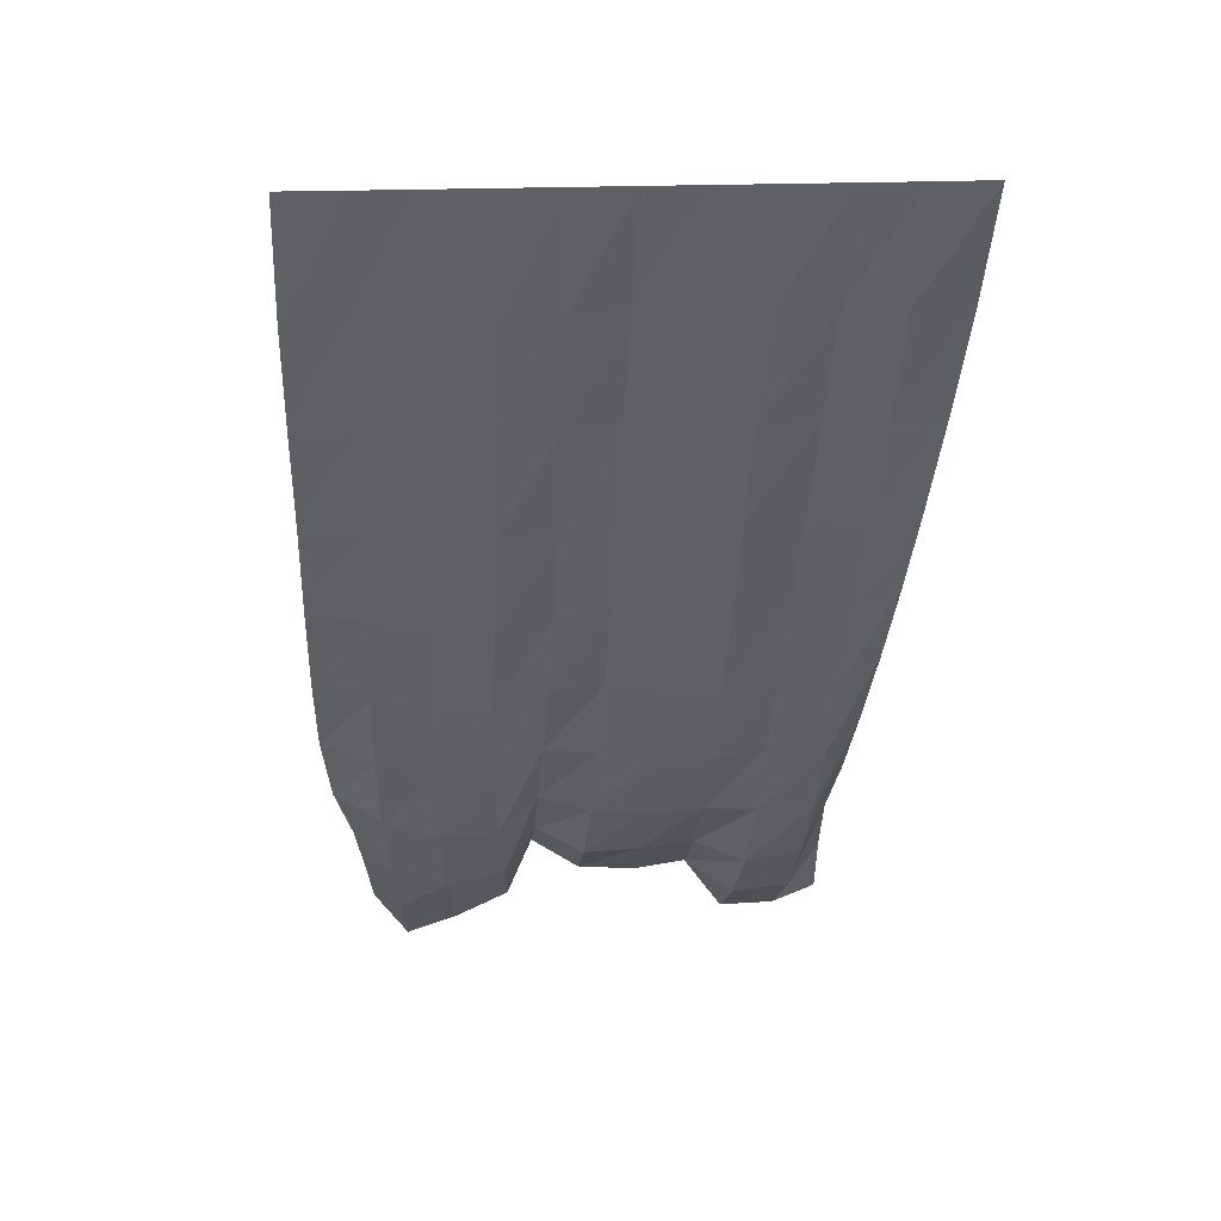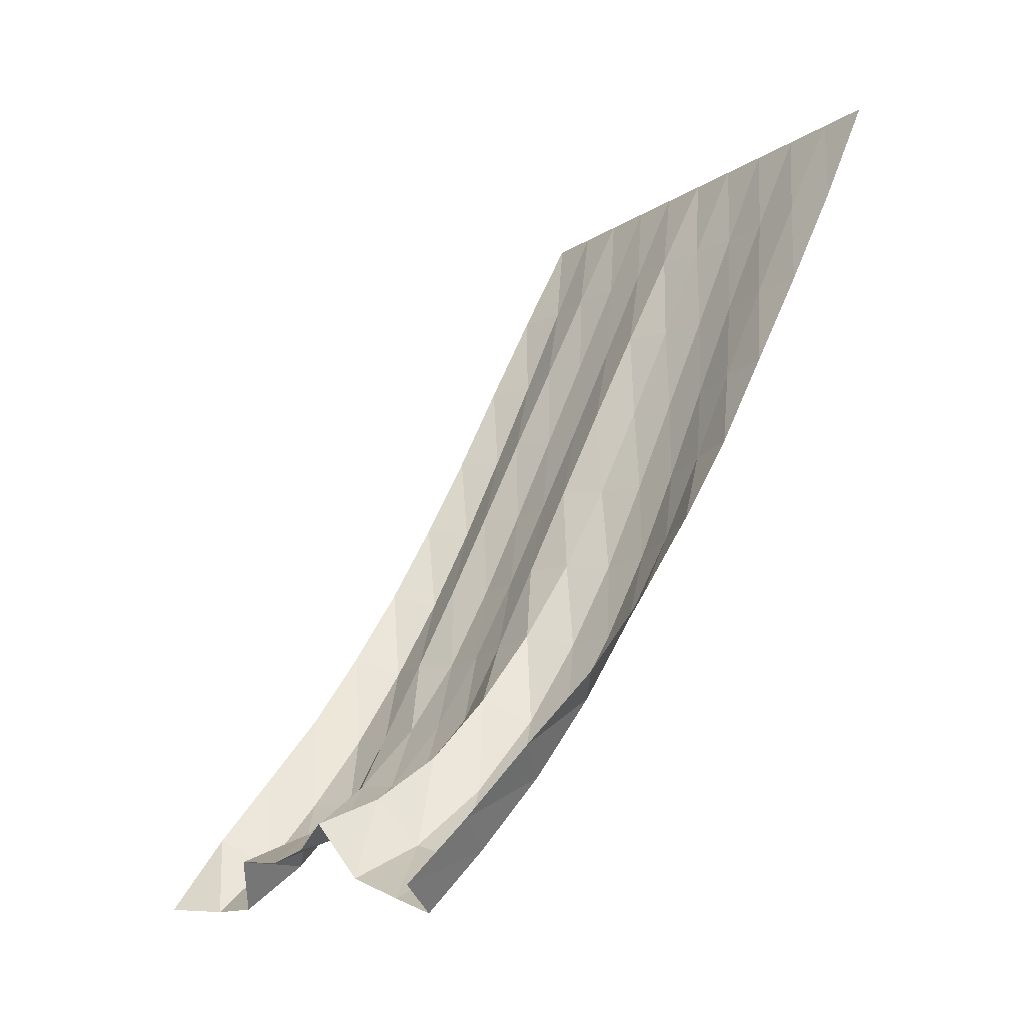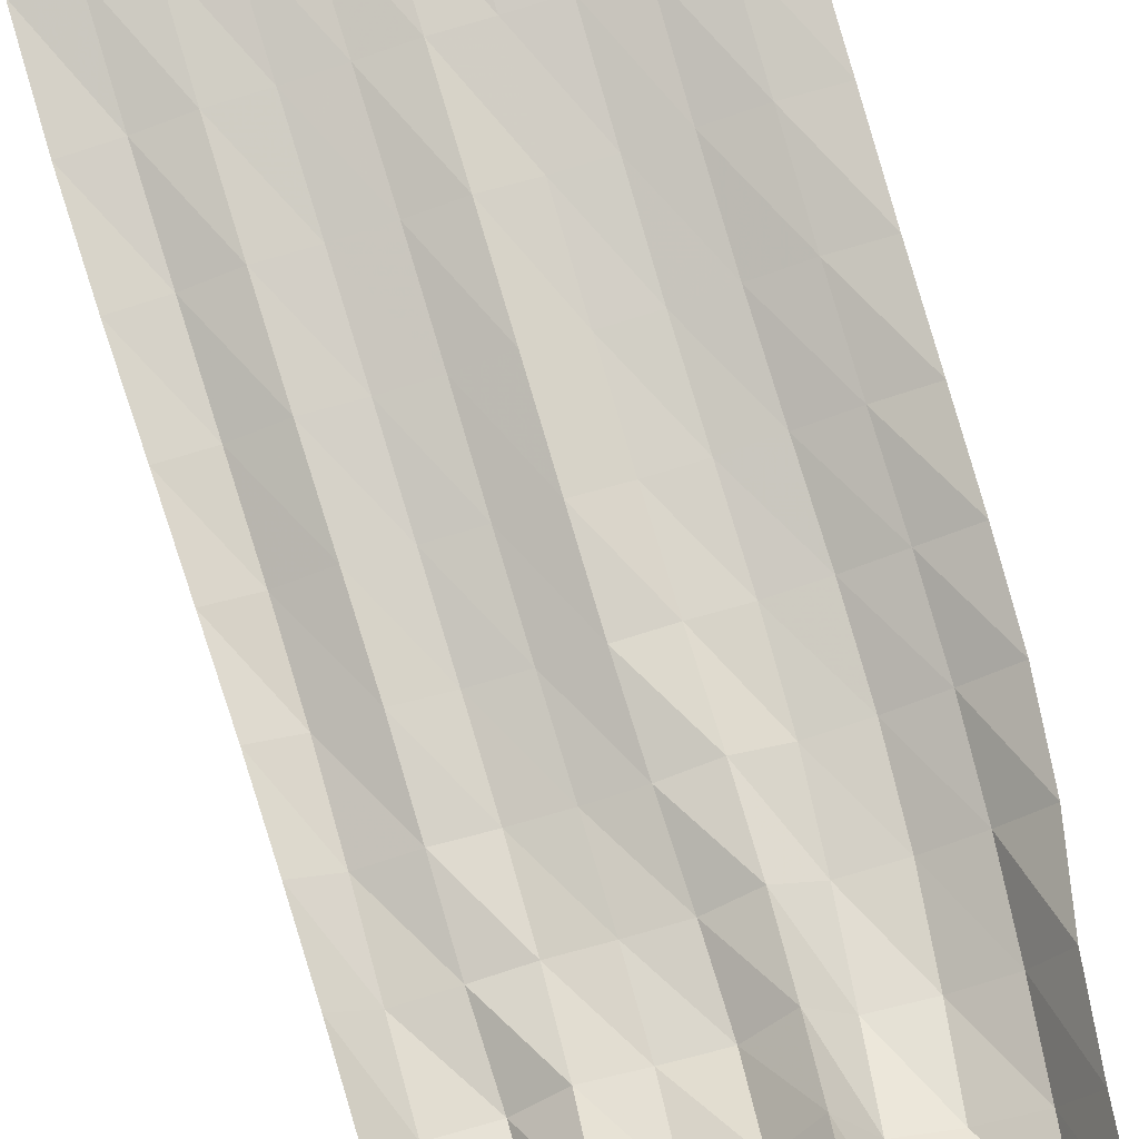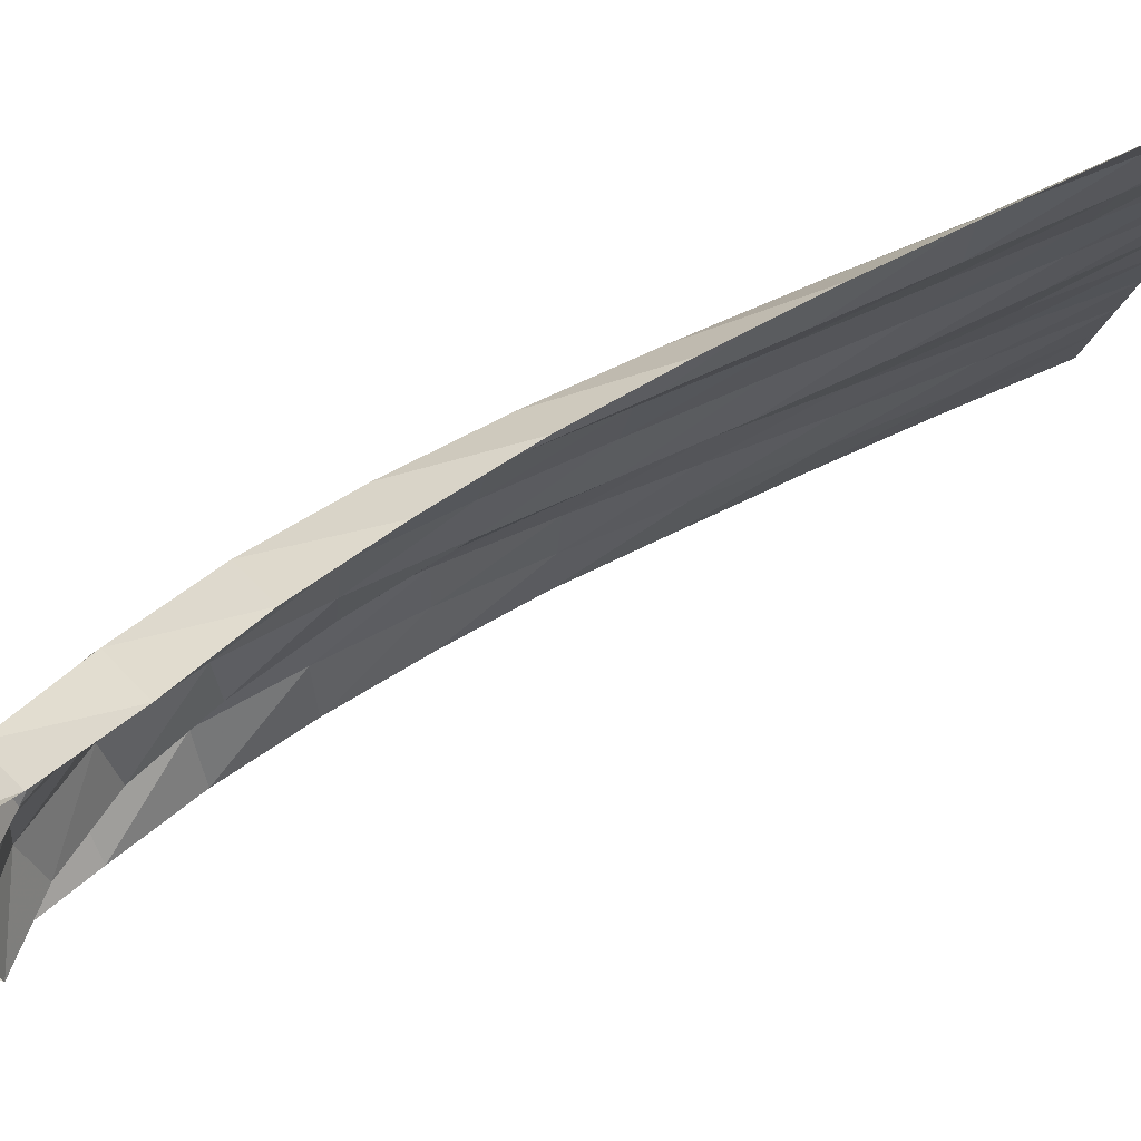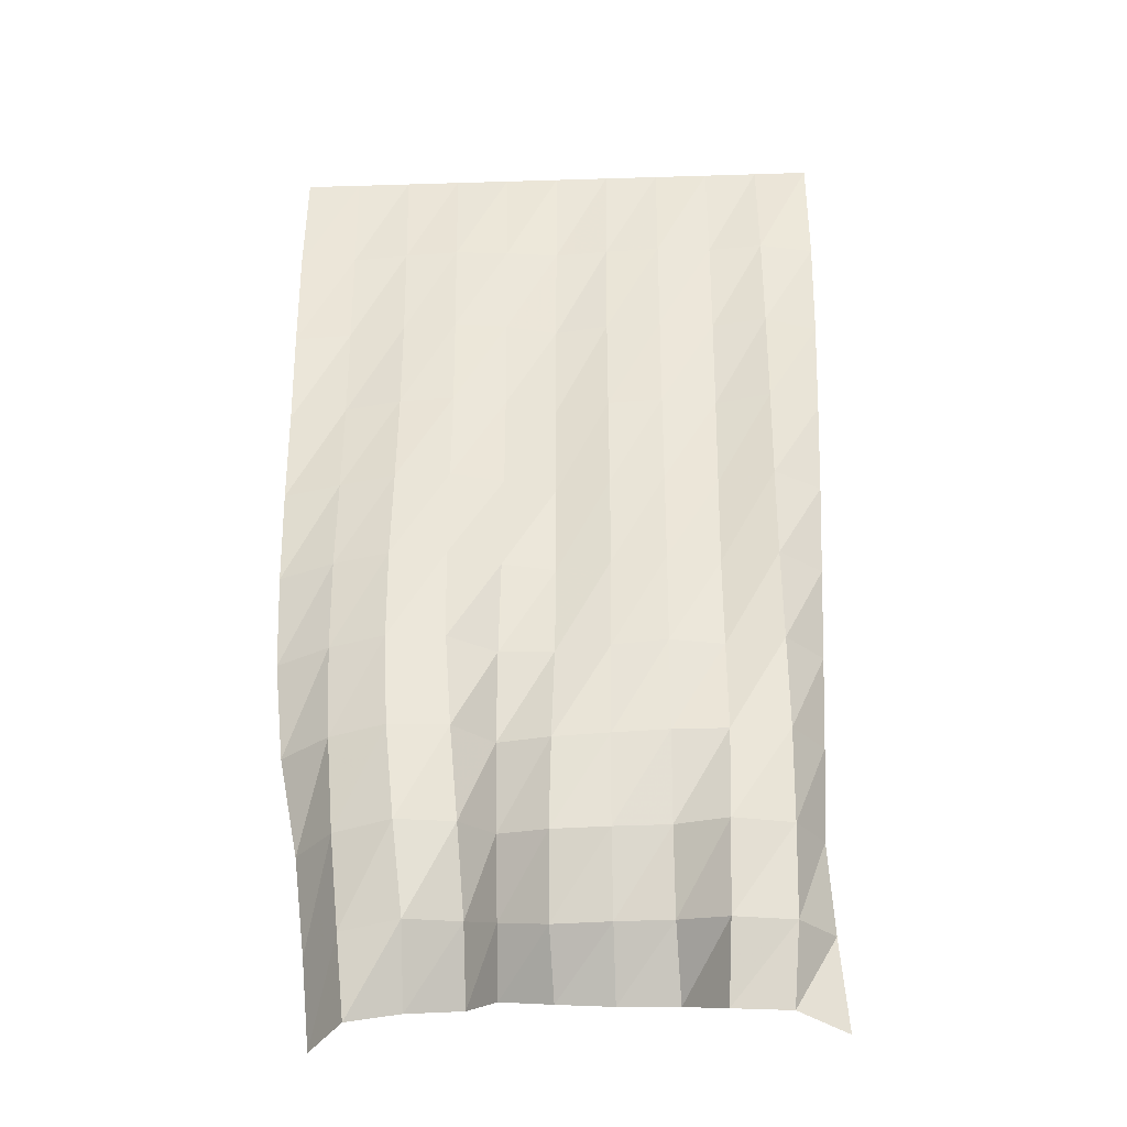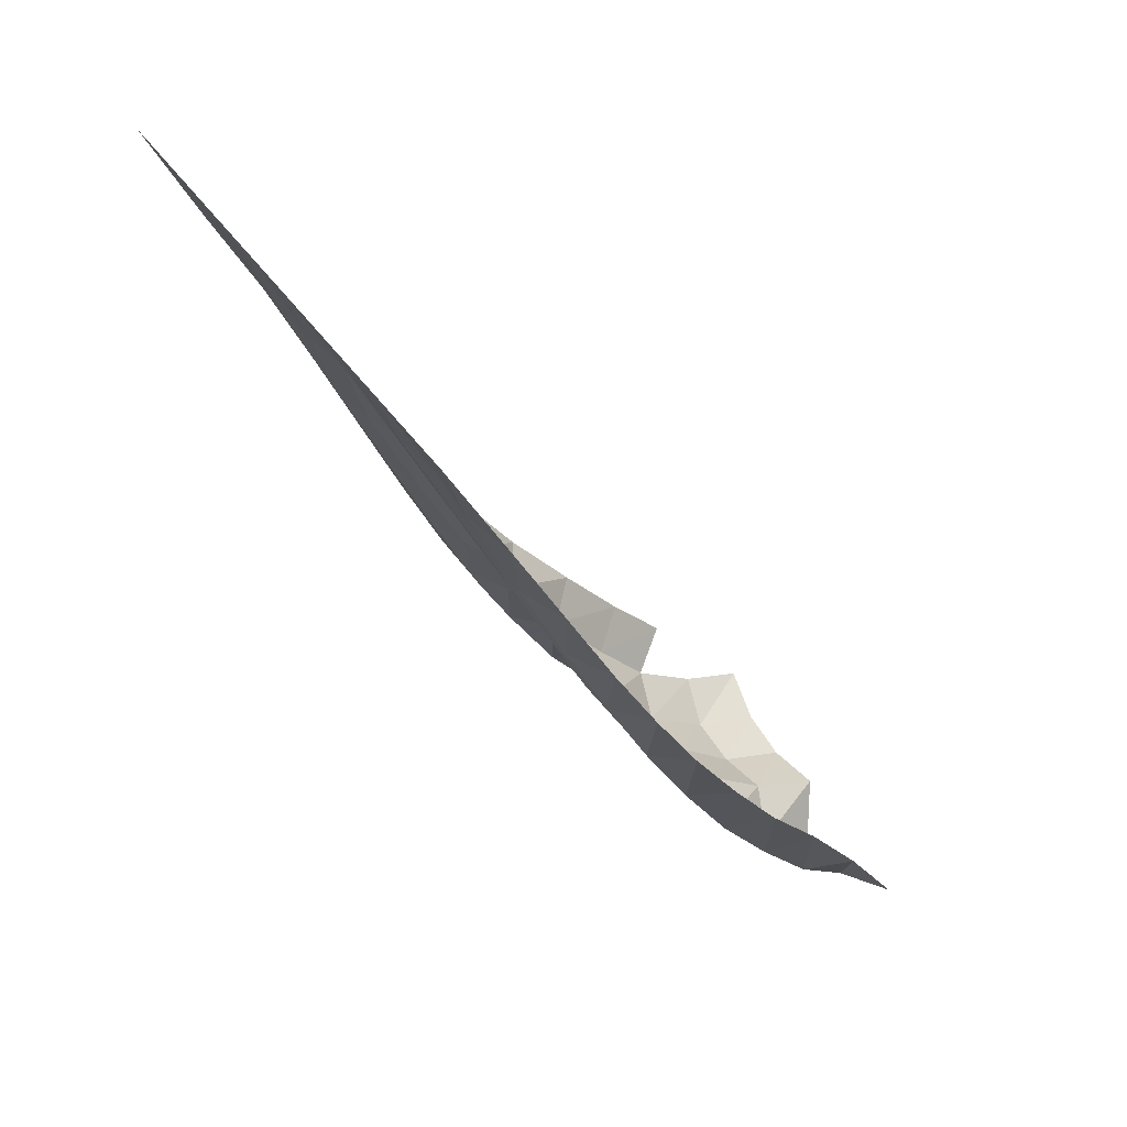
<metadata>
{"format":"obj","ext":"obj","renderer":"f3d","projection":"perspective","resolution":1024,"background":"white","views":[{"elev":20.6,"azim":175.4,"up":"+Z"},{"elev":-13.4,"azim":54.8,"up":"+Z"},{"elev":-72.3,"azim":17.8,"up":"+Y"},{"elev":-16.8,"azim":-99.3,"up":"+Y"},{"elev":-66.7,"azim":-178.3,"up":"+Z"},{"elev":42.5,"azim":-121.6,"up":"+Z"}]}
</metadata>
<code>
v  1.6e-05  5.999  -0.001928
v  0.5001  5.998  -0.003576
v  1  5.998  -0.00348
v  1.5  5.998  -0.00353
v  2  5.998  -0.003511
v  2.5  5.998  -0.003462
v  3  5.998  -0.003544
v  3.5  5.998  -0.003578
v  4  5.998  -0.003566
v  4.5  5.998  -0.003565
v  5  5.999  -0.001936
v  0.02153  5.466  -1.011
v  0.5187  5.541  -1.021
v  1.018  5.504  -0.9953
v  1.525  5.536  -1.011
v  2.027  5.518  -1.006
v  2.517  5.488  -0.9926
v  2.998  5.535  -1.015
v  3.491  5.561  -1.026
v  3.984  5.539  -1.017
v  4.495  5.505  -1.01
v  5.013  5.508  -1.031
v  0.06819  4.966  -1.965
v  0.5451  5.098  -1.993
v  1.043  5.027  -1.948
v  1.547  5.083  -1.977
v  2.049  5.061  -1.975
v  2.532  4.996  -1.947
v  2.999  5.09  -1.992
v  3.483  5.137  -2.008
v  3.973  5.107  -1.993
v  4.486  5.042  -1.974
v  5.004  5.026  -1.995
v  0.127  4.495  -2.865
v  0.575  4.666  -2.915
v  1.072  4.57  -2.86
v  1.568  4.643  -2.902
v  2.062  4.62  -2.903
v  2.544  4.53  -2.866
v  3.002  4.658  -2.925
v  3.48  4.724  -2.946
v  3.971  4.704  -2.93
v  4.479  4.616  -2.896
v  4.992  4.558  -2.896
v  0.1848  4.028  -3.701
v  0.6065  4.244  -3.791
v  1.103  4.135  -3.735
v  1.585  4.224  -3.789
v  2.072  4.192  -3.789
v  2.554  4.096  -3.748
v  3.013  4.225  -3.804
v  3.49  4.323  -3.837
v  3.983  4.318  -3.822
v  4.484  4.217  -3.774
v  4.988  4.114  -3.743
v  0.2449  3.559  -4.484
v  0.6297  3.818  -4.621
v  1.132  3.717  -4.573
v  1.603  3.815  -4.635
v  2.087  3.775  -4.63
v  2.564  3.685  -4.589
v  3.036  3.771  -4.616
v  3.502  3.922  -4.682
v  4.001  3.931  -4.669
v  4.496  3.811  -4.604
v  4.982  3.645  -4.524
v  0.3  3.07  -5.218
v  0.64  3.373  -5.405
v  1.147  3.308  -5.372
v  1.623  3.39  -5.424
v  2.108  3.353  -5.418
v  2.587  3.286  -5.386
v  3.067  3.278  -5.35
v  3.492  3.501  -5.476
v  4  3.52  -5.473
v  4.491  3.379  -5.389
v  4.96  3.163  -5.269
v  0.3525  2.57  -5.908
v  0.6481  2.902  -6.141
v  1.158  2.909  -6.137
v  1.641  2.905  -6.123
v  2.134  2.894  -6.134
v  2.626  2.869  -6.129
v  3.089  2.76  -6.009
v  3.445  3.048  -6.22
v  3.966  3.08  -6.236
v  4.458  2.922  -6.143
v  4.884  2.643  -5.983
v  0.4057  2.039  -6.535
v  0.6717  2.39  -6.81
v  1.197  2.485  -6.861
v  1.656  2.344  -6.709
v  2.154  2.366  -6.75
v  2.66  2.368  -6.771
v  3.094  2.222  -6.578
v  3.387  2.518  -6.875
v  3.894  2.593  -6.937
v  4.402  2.427  -6.854
v  4.736  2.081  -6.631
v  0.3697  1.536  -7.168
v  0.7011  1.866  -7.421
v  1.235  1.931  -7.448
v  1.66  1.748  -7.19
v  2.16  1.781  -7.244
v  2.673  1.752  -7.215
v  3.101  1.63  -6.982
v  3.342  1.903  -7.384
v  3.818  2.035  -7.53
v  4.336  1.901  -7.49
v  4.653  1.524  -7.267
v  0.3192  1.068  -7.845
v  0.7645  1.33  -7.877
v  1.277  1.361  -7.872
v  1.633  1.105  -7.464
v  2.158  1.146  -7.5
v  2.651  1.126  -7.417
v  3.112  1.034  -7.225
v  3.343  1.27  -7.691
v  3.819  1.387  -7.877
v  4.279  1.416  -8.015
v  4.599  0.998  -7.813
f 1 2 13
f 1 13 12
f 2 3 14
f 2 14 13
f 3 4 15
f 3 15 14
f 4 5 16
f 4 16 15
f 5 6 17
f 5 17 16
f 6 7 18
f 6 18 17
f 7 8 19
f 7 19 18
f 8 9 20
f 8 20 19
f 9 10 21
f 9 21 20
f 10 11 22
f 10 22 21
f 12 13 24
f 12 24 23
f 13 14 25
f 13 25 24
f 14 15 26
f 14 26 25
f 15 16 27
f 15 27 26
f 16 17 28
f 16 28 27
f 17 18 29
f 17 29 28
f 18 19 30
f 18 30 29
f 19 20 31
f 19 31 30
f 20 21 32
f 20 32 31
f 21 22 33
f 21 33 32
f 23 24 35
f 23 35 34
f 24 25 36
f 24 36 35
f 25 26 37
f 25 37 36
f 26 27 38
f 26 38 37
f 27 28 39
f 27 39 38
f 28 29 40
f 28 40 39
f 29 30 41
f 29 41 40
f 30 31 42
f 30 42 41
f 31 32 43
f 31 43 42
f 32 33 44
f 32 44 43
f 34 35 46
f 34 46 45
f 35 36 47
f 35 47 46
f 36 37 48
f 36 48 47
f 37 38 49
f 37 49 48
f 38 39 50
f 38 50 49
f 39 40 51
f 39 51 50
f 40 41 52
f 40 52 51
f 41 42 53
f 41 53 52
f 42 43 54
f 42 54 53
f 43 44 55
f 43 55 54
f 45 46 57
f 45 57 56
f 46 47 58
f 46 58 57
f 47 48 59
f 47 59 58
f 48 49 60
f 48 60 59
f 49 50 61
f 49 61 60
f 50 51 62
f 50 62 61
f 51 52 63
f 51 63 62
f 52 53 64
f 52 64 63
f 53 54 65
f 53 65 64
f 54 55 66
f 54 66 65
f 56 57 68
f 56 68 67
f 57 58 69
f 57 69 68
f 58 59 70
f 58 70 69
f 59 60 71
f 59 71 70
f 60 61 72
f 60 72 71
f 61 62 73
f 61 73 72
f 62 63 74
f 62 74 73
f 63 64 75
f 63 75 74
f 64 65 76
f 64 76 75
f 65 66 77
f 65 77 76
f 67 68 79
f 67 79 78
f 68 69 80
f 68 80 79
f 69 70 81
f 69 81 80
f 70 71 82
f 70 82 81
f 71 72 83
f 71 83 82
f 72 73 84
f 72 84 83
f 73 74 85
f 73 85 84
f 74 75 86
f 74 86 85
f 75 76 87
f 75 87 86
f 76 77 88
f 76 88 87
f 78 79 90
f 78 90 89
f 79 80 91
f 79 91 90
f 80 81 92
f 80 92 91
f 81 82 93
f 81 93 92
f 82 83 94
f 82 94 93
f 83 84 95
f 83 95 94
f 84 85 96
f 84 96 95
f 85 86 97
f 85 97 96
f 86 87 98
f 86 98 97
f 87 88 99
f 87 99 98
f 89 90 101
f 89 101 100
f 90 91 102
f 90 102 101
f 91 92 103
f 91 103 102
f 92 93 104
f 92 104 103
f 93 94 105
f 93 105 104
f 94 95 106
f 94 106 105
f 95 96 107
f 95 107 106
f 96 97 108
f 96 108 107
f 97 98 109
f 97 109 108
f 98 99 110
f 98 110 109
f 100 101 112
f 100 112 111
f 101 102 113
f 101 113 112
f 102 103 114
f 102 114 113
f 103 104 115
f 103 115 114
f 104 105 116
f 104 116 115
f 105 106 117
f 105 117 116
f 106 107 118
f 106 118 117
f 107 108 119
f 107 119 118
f 108 109 120
f 108 120 119
f 109 110 121
f 109 121 120

</code>
